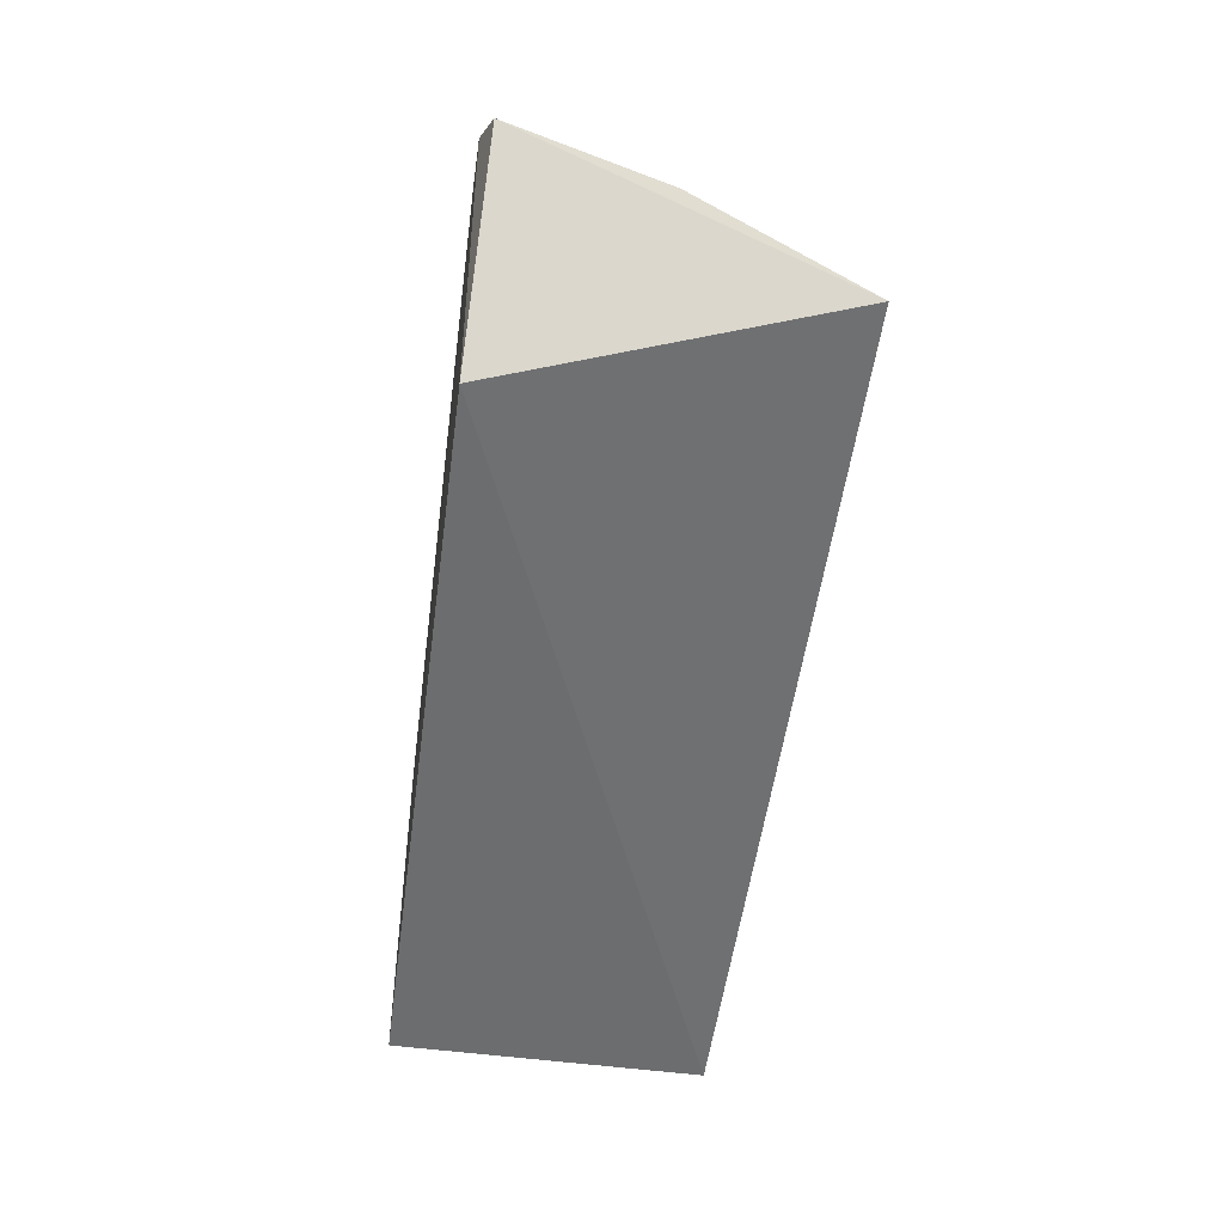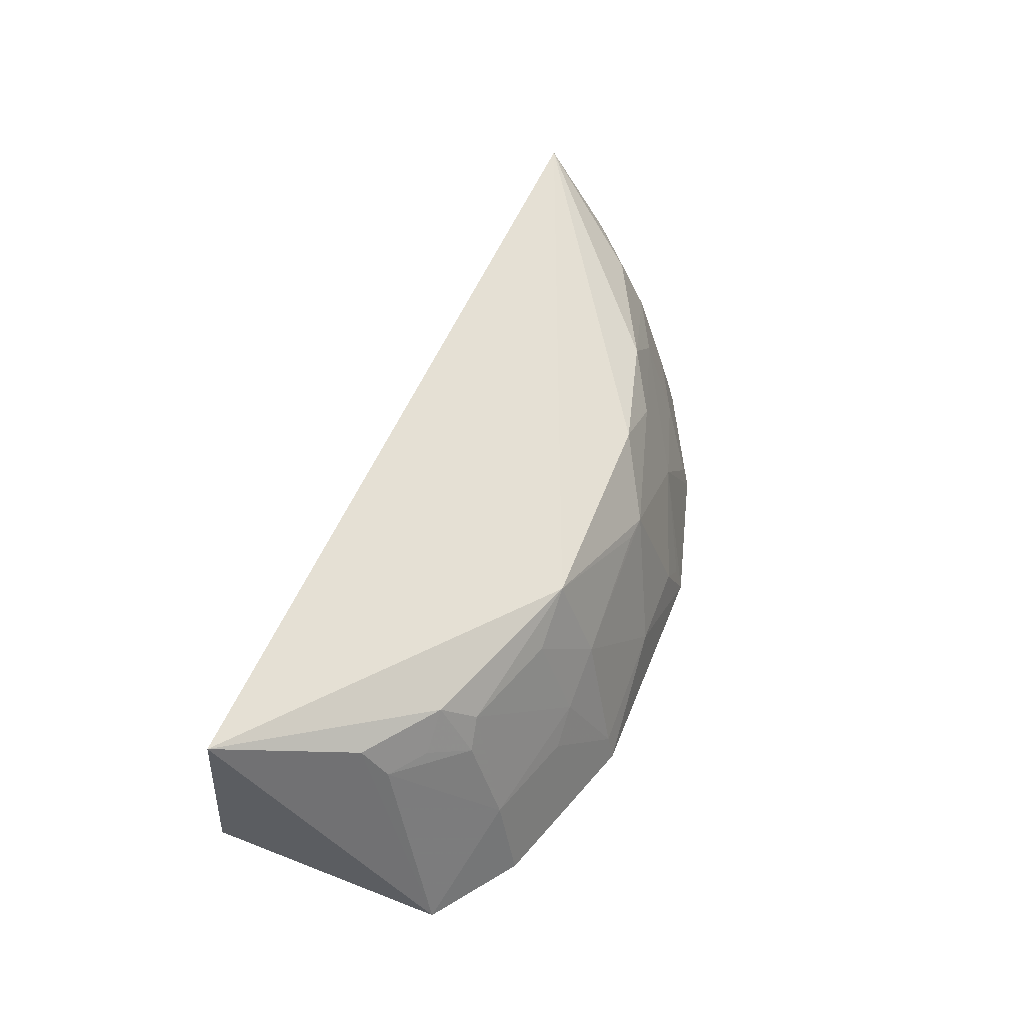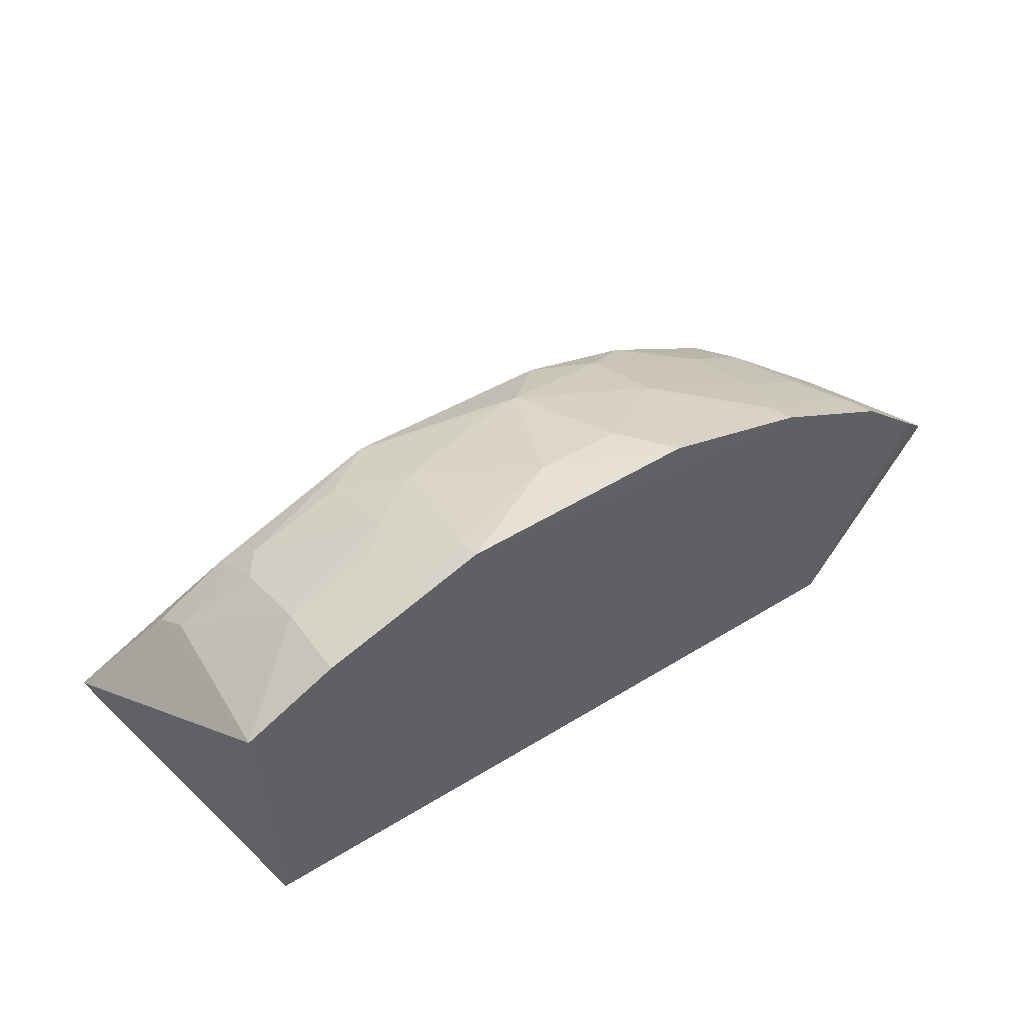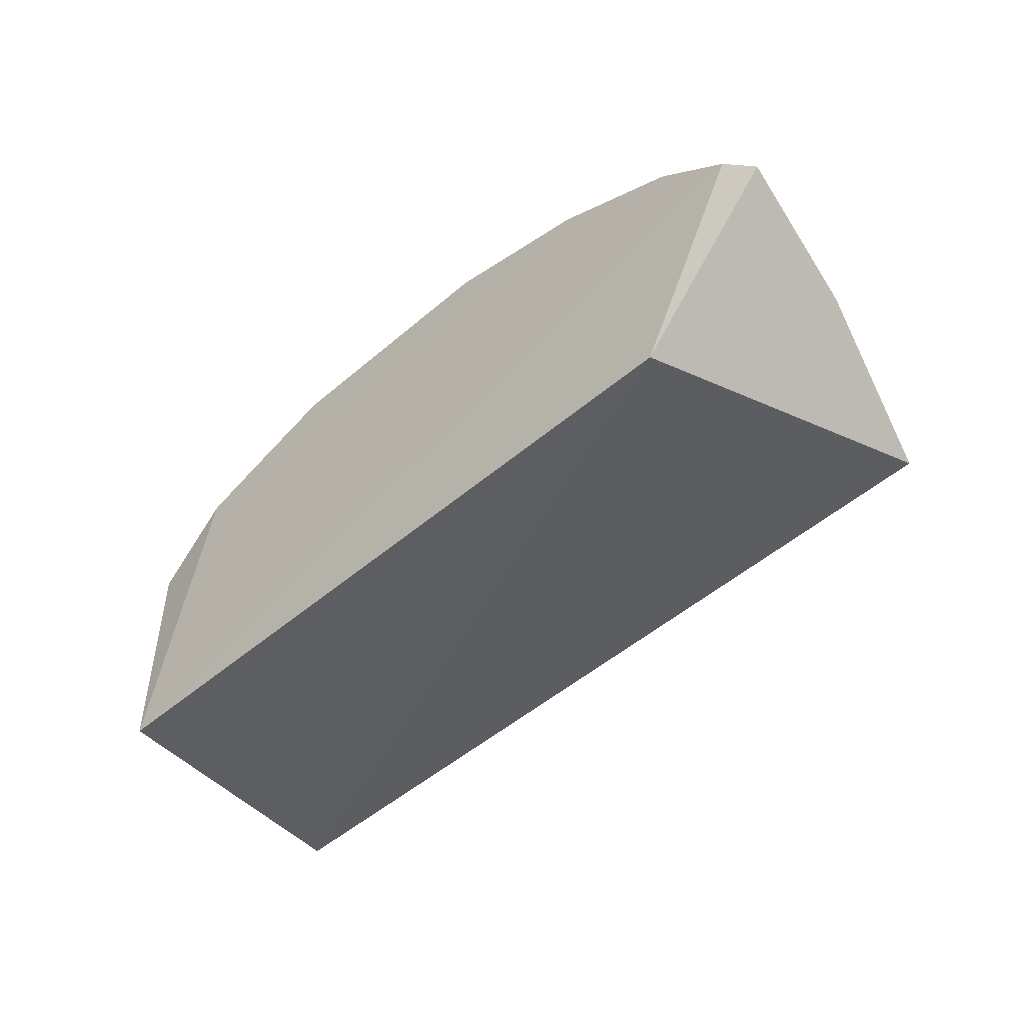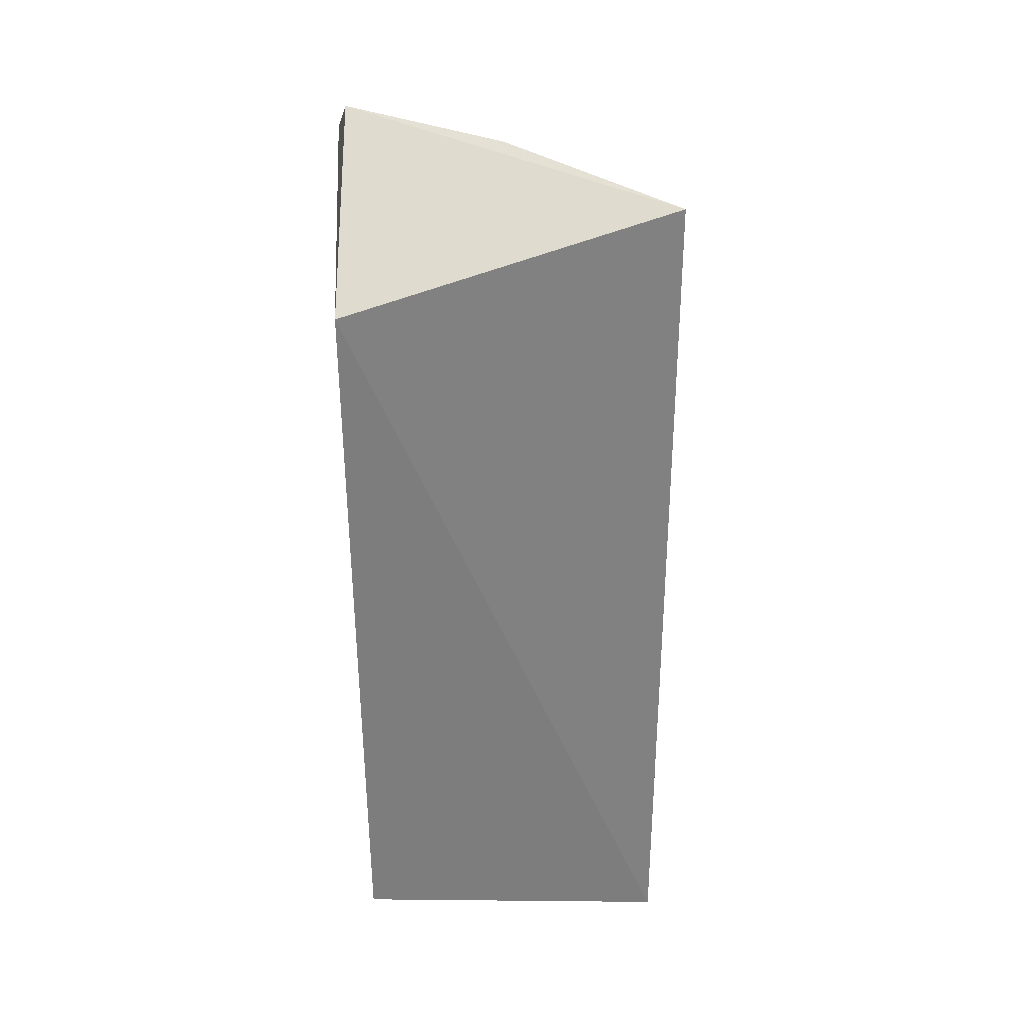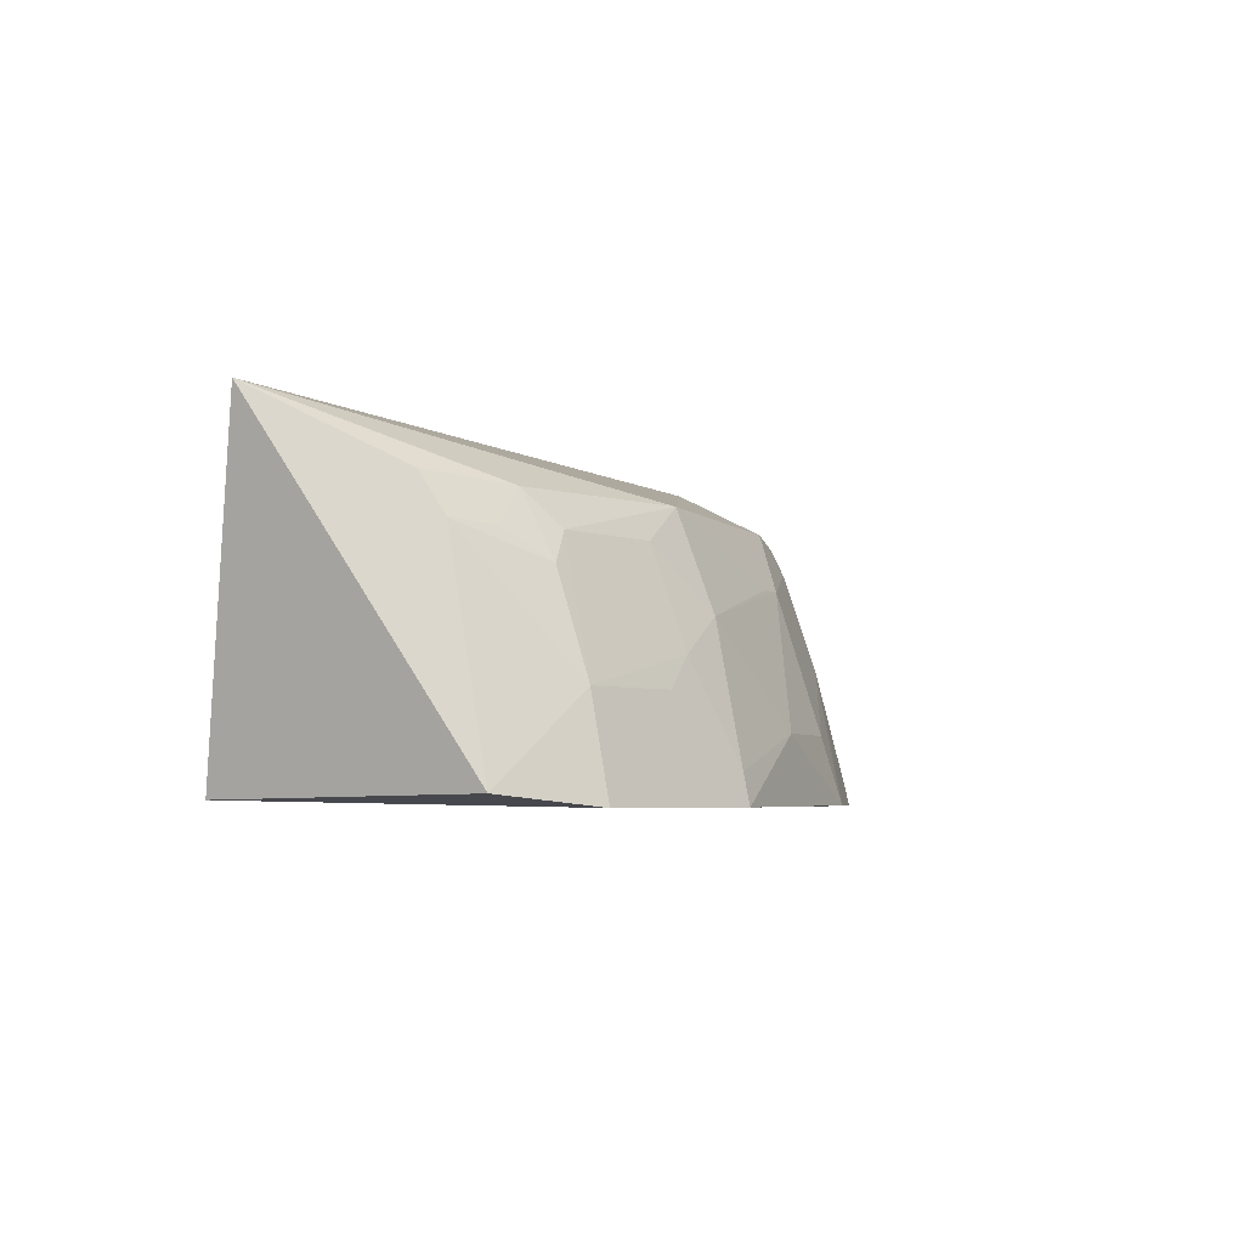
<metadata>
{"format":"obj","ext":"obj","renderer":"f3d","projection":"perspective","resolution":1024,"background":"white","views":[{"elev":-55.0,"azim":-97.6,"up":"+Y"},{"elev":52.4,"azim":110.7,"up":"+Z"},{"elev":46.1,"azim":144.7,"up":"+Y"},{"elev":-49.8,"azim":-136.9,"up":"+Y"},{"elev":-58.5,"azim":-89.4,"up":"+Y"},{"elev":-4.3,"azim":112.7,"up":"+Z"}]}
</metadata>
<code>
v 0.2069 0.1845 0.2894
v 0.1773 0.1568 0.1439
v 0.1827 0.2714 0.1464
v -0.04722 0.3242 0.141
v -0.1886 0.1963 0.2957
v 0.1419 0.2985 0.1413
v -0.1561 0.1568 0.1439
v 0.05481 0.2893 0.2572
v 0.136 0.2607 0.2566
v -0.222 0.239 0.1459
v -0.2078 0.2521 0.141
v -0.1018 0.2744 0.2565
v 0.06621 0.3234 0.141
v 0.1706 0.2372 0.26
v 0.1353 0.2747 0.2281
v -0.1622 0.2587 0.2283
v -0.01778 0.3055 0.2292
v -0.04617 0.2885 0.2567
v -0.1176 0.306 0.1404
v 0.1375 0.2891 0.1842
v 0.1254 0.2736 0.2414
v 0.1677 0.2477 0.2425
v -0.1871 0.2605 0.1688
v -0.2099 0.2243 0.2164
v -0.1583 0.2472 0.2566
v 0.009433 0.3208 0.17
v -0.07656 0.289 0.2417
v -0.1314 0.288 0.184
v 0.1117 0.3085 0.141
v -0.1755 0.2788 0.1406
v 0.07987 0.3036 0.1981
v 0.1504 0.2594 0.2408
v -0.2035 0.2469 0.1693
v -0.1868 0.2449 0.2126
v -0.1943 0.2238 0.2452
v -0.0313 0.3203 0.1698
v 0.05487 0.3054 0.2141
v -0.07648 0.3037 0.1984
v -0.1316 0.2732 0.2281
v -0.1738 0.2761 0.154
v 0.09483 0.3031 0.1842
v -0.2031 0.2312 0.2132
v -0.1809 0.2259 0.2615
v -0.1717 0.245 0.2403
v -0.188 0.2312 0.2411
v -0.005777 0.3047 0.2291
v 0.0652 0.3203 0.1545
v 0.07988 0.2886 0.2413
v -0.1162 0.3031 0.1537
v -0.04659 0.321 0.1548
v -0.162 0.2736 0.1842
f 1 2 3
f 6 3 2
f 7 2 1
f 7 1 5
f 8 5 1
f 9 8 1
f 10 7 5
f 11 2 7
f 11 7 10
f 14 9 1
f 14 1 3
f 18 12 5
f 18 5 8
f 18 8 17
f 19 4 13
f 20 3 6
f 21 8 9
f 21 9 15
f 21 15 20
f 22 14 3
f 22 20 15
f 22 3 20
f 22 9 14
f 24 10 5
f 25 5 12
f 25 12 16
f 26 13 4
f 27 18 17
f 27 12 18
f 29 19 13
f 29 20 6
f 30 6 2
f 30 2 11
f 30 29 6
f 30 19 29
f 31 21 20
f 32 22 15
f 32 15 9
f 32 9 22
f 33 10 24
f 33 11 10
f 34 24 16
f 34 16 23
f 34 23 33
f 35 24 5
f 36 26 4
f 36 17 26
f 37 26 17
f 38 4 19
f 38 27 17
f 38 17 36
f 39 16 12
f 39 12 27
f 39 38 28
f 39 27 38
f 40 23 16
f 40 30 11
f 40 33 23
f 40 11 33
f 41 31 20
f 42 34 33
f 42 33 24
f 42 24 34
f 43 35 5
f 43 5 25
f 43 25 35
f 44 25 16
f 45 16 24
f 45 24 35
f 45 44 16
f 45 35 25
f 45 25 44
f 46 37 17
f 46 17 8
f 46 8 37
f 47 13 26
f 47 26 37
f 47 37 31
f 47 31 41
f 47 41 20
f 47 29 13
f 47 20 29
f 48 37 8
f 48 8 21
f 48 21 31
f 48 31 37
f 49 38 19
f 49 28 38
f 49 40 28
f 49 19 30
f 49 30 40
f 50 38 36
f 50 36 4
f 50 4 38
f 51 40 16
f 51 28 40
f 51 39 28
f 51 16 39

</code>
